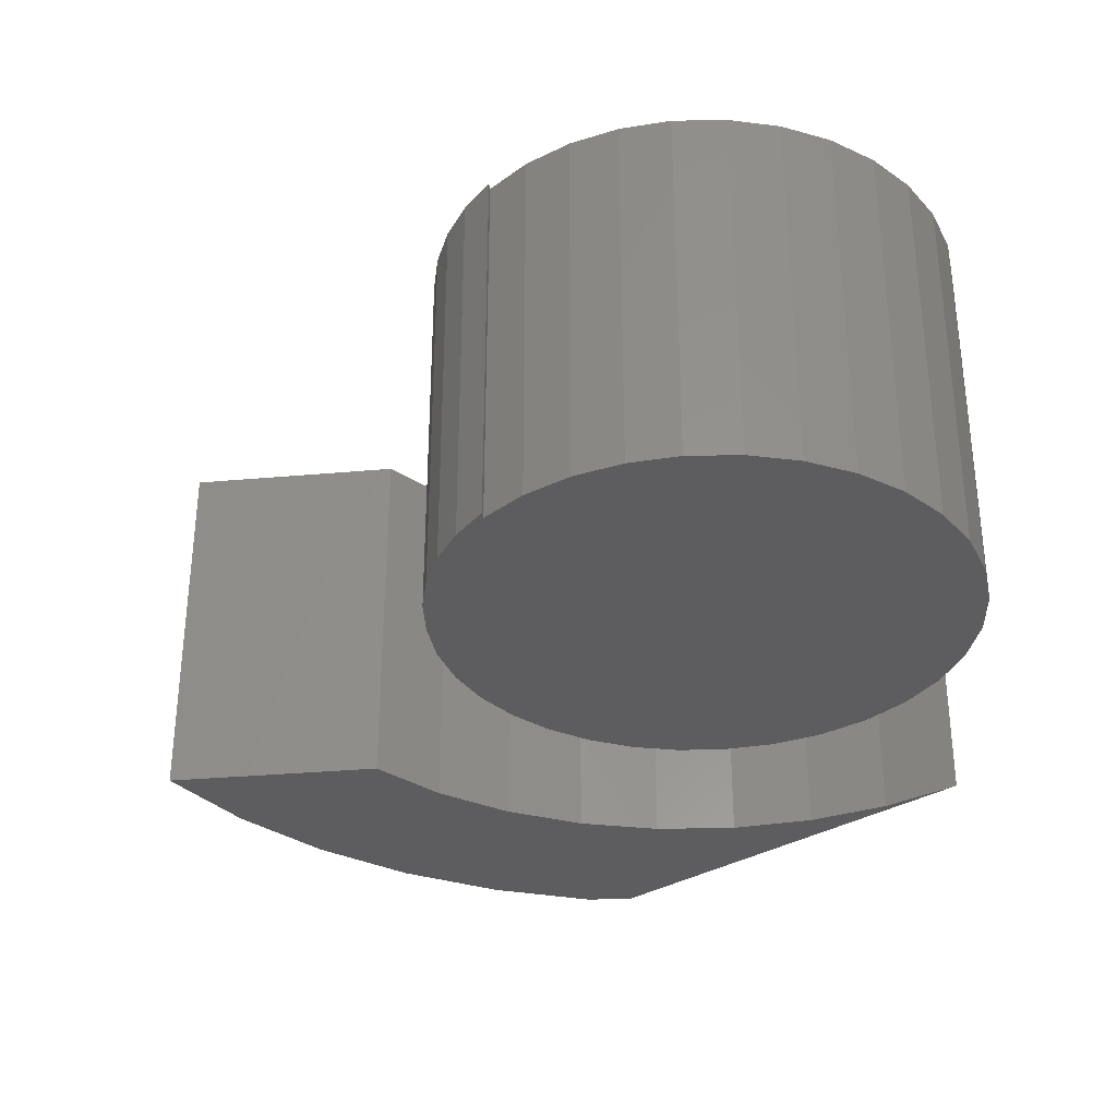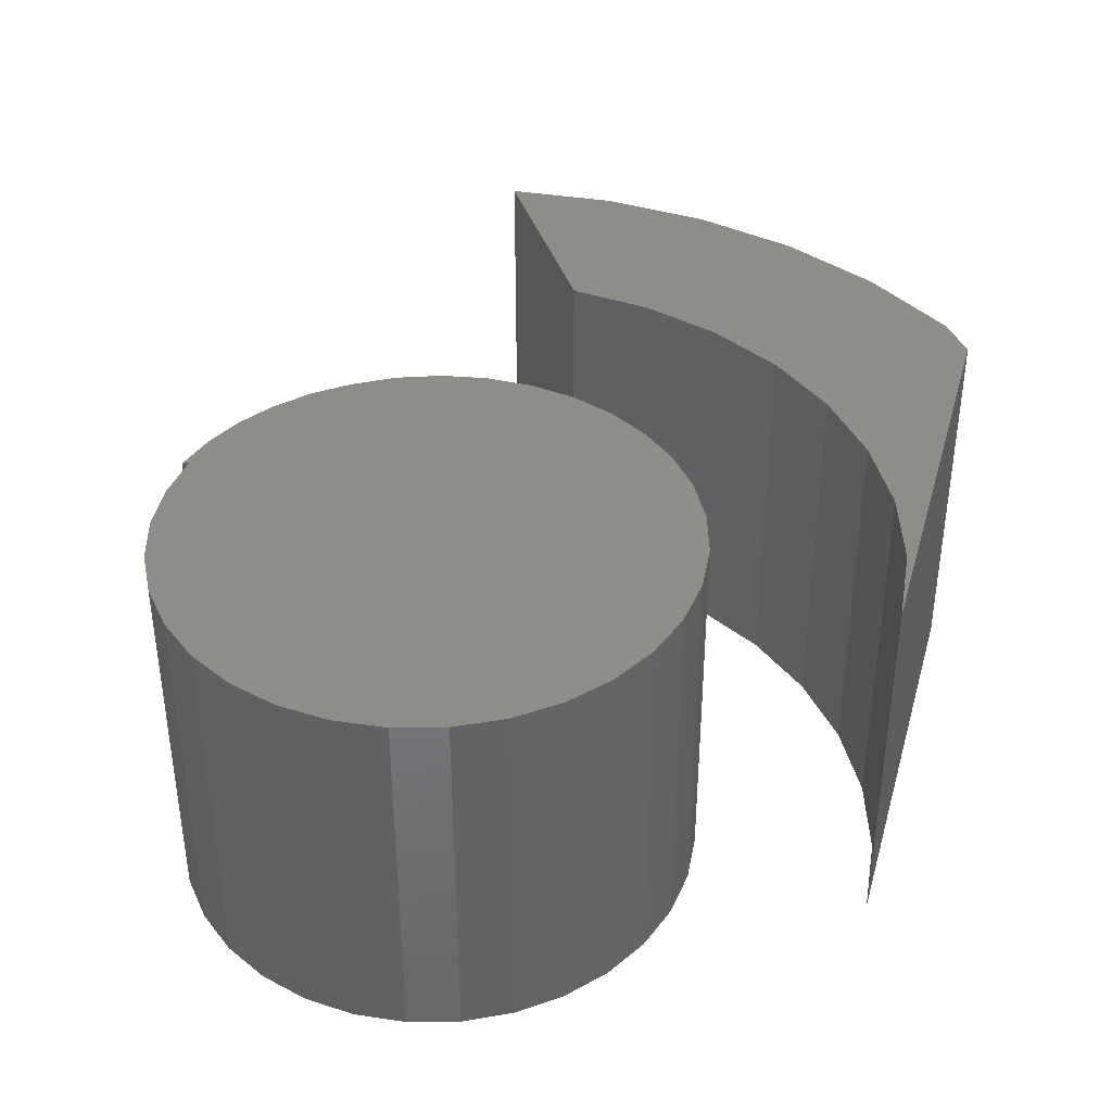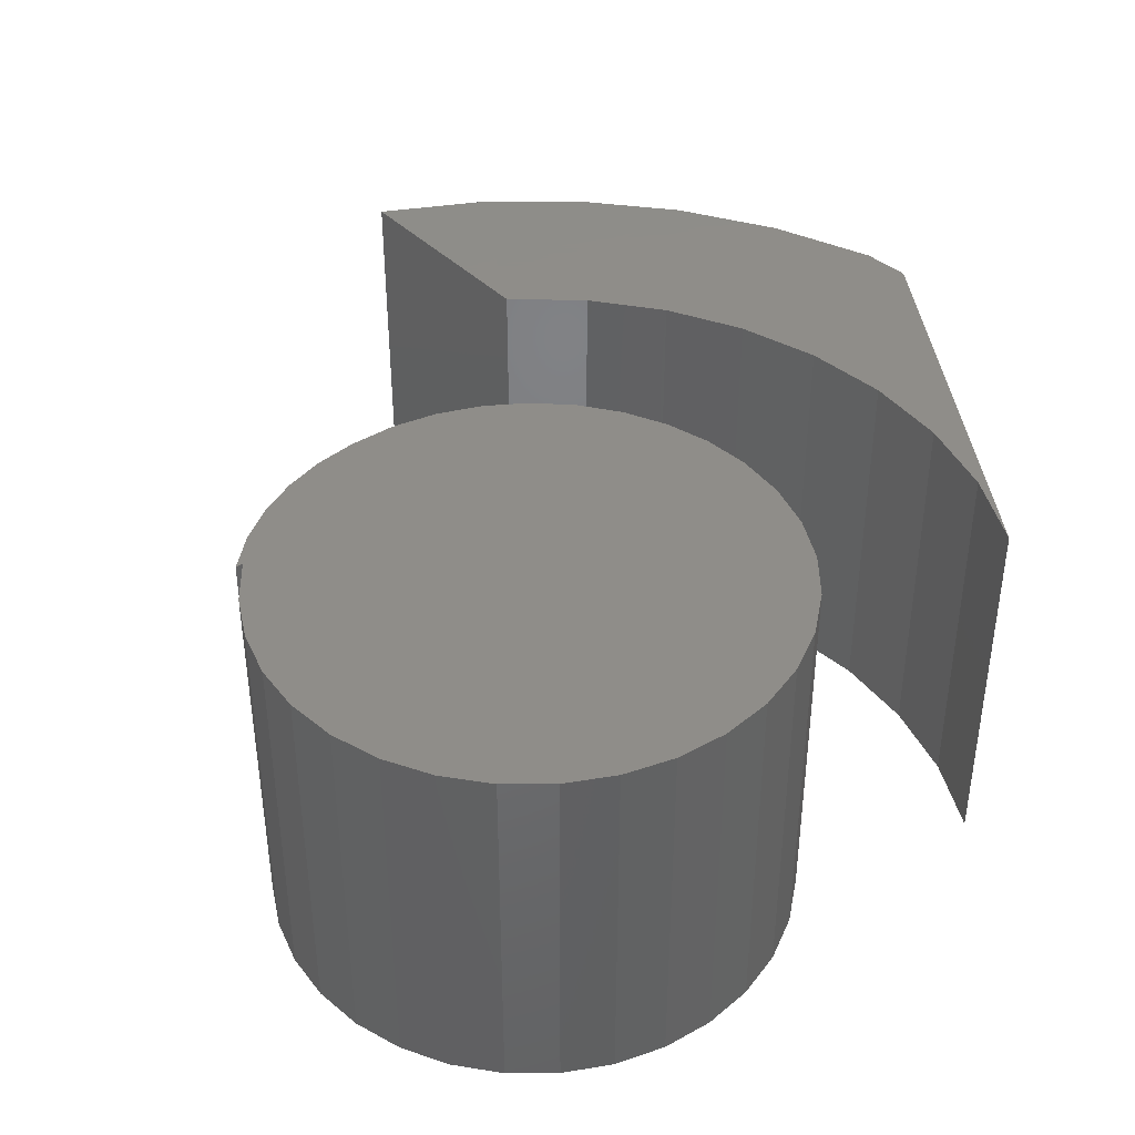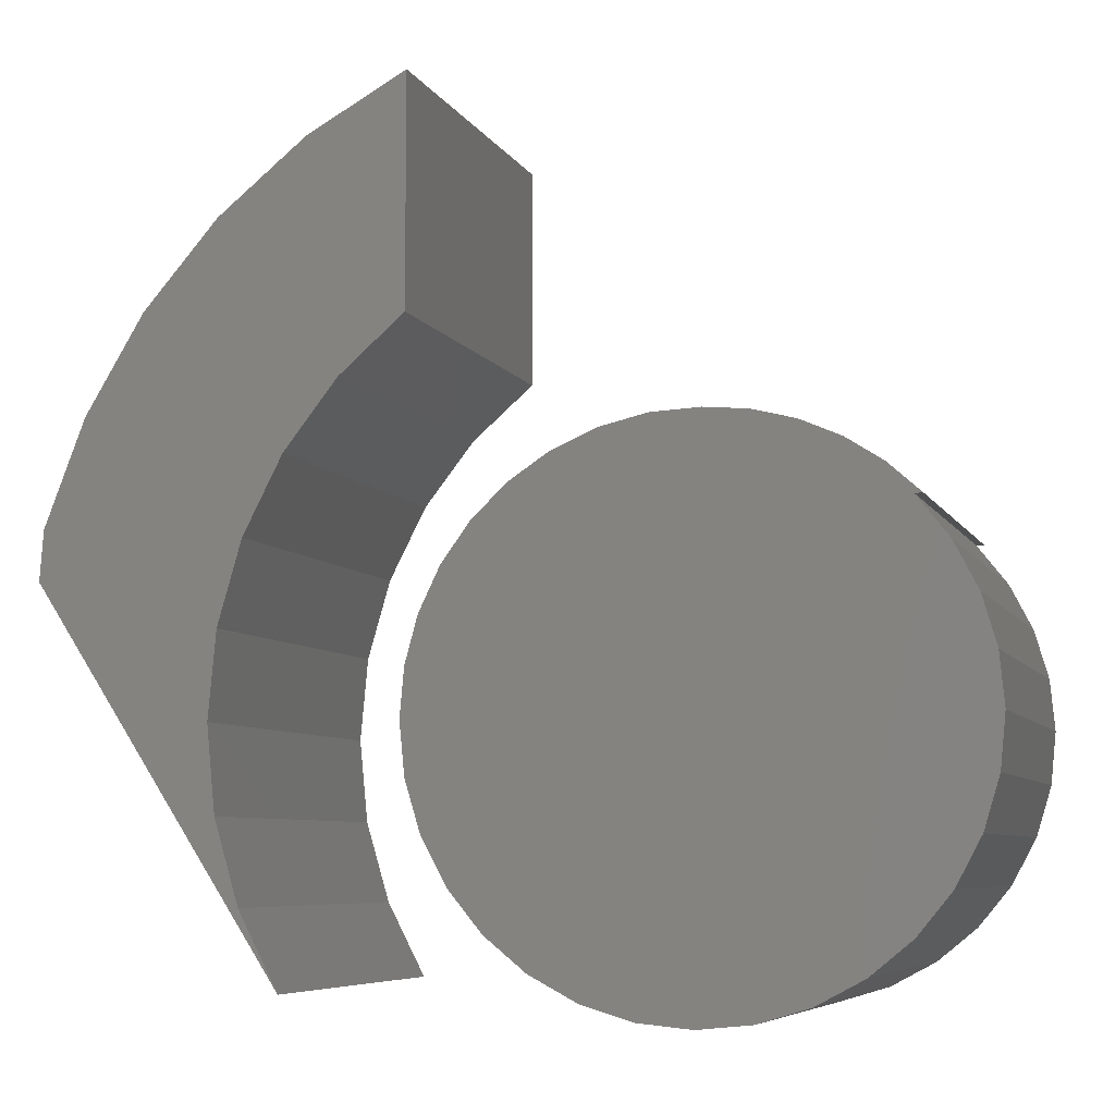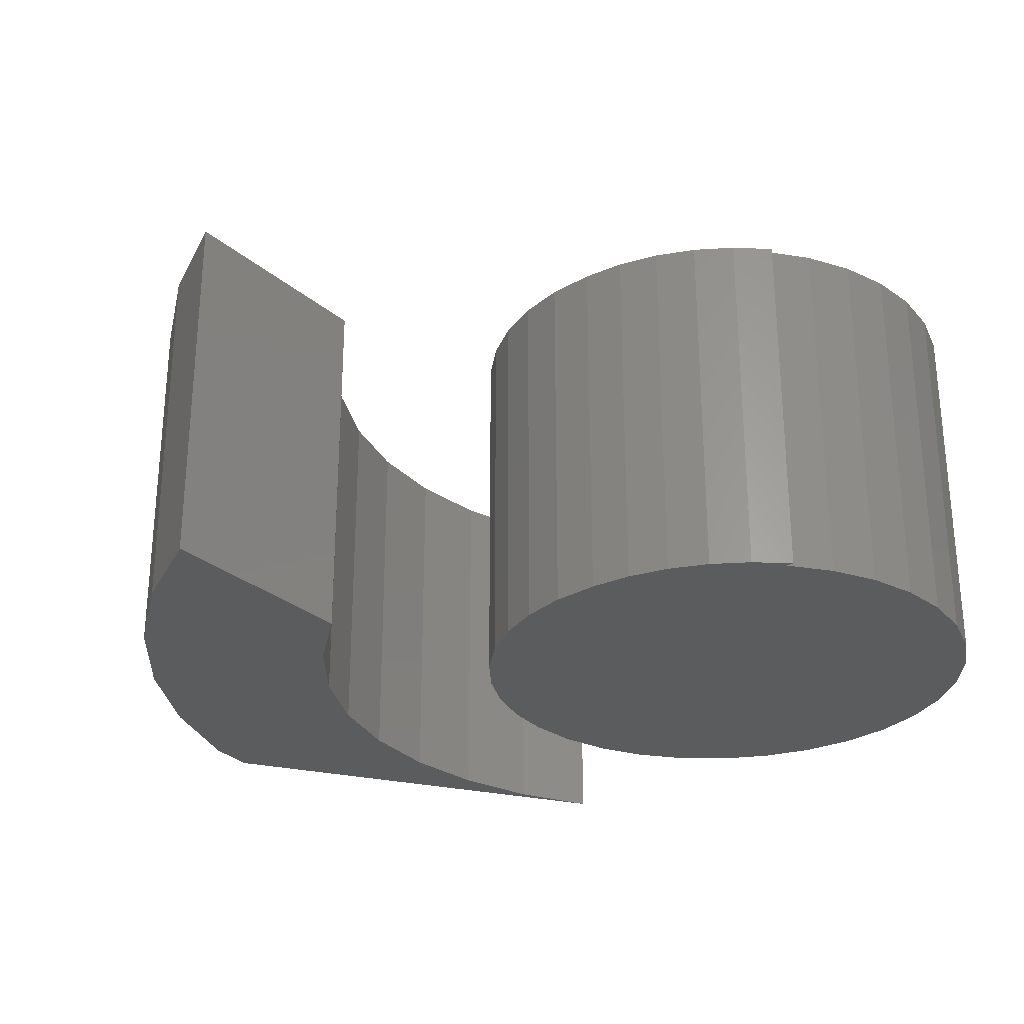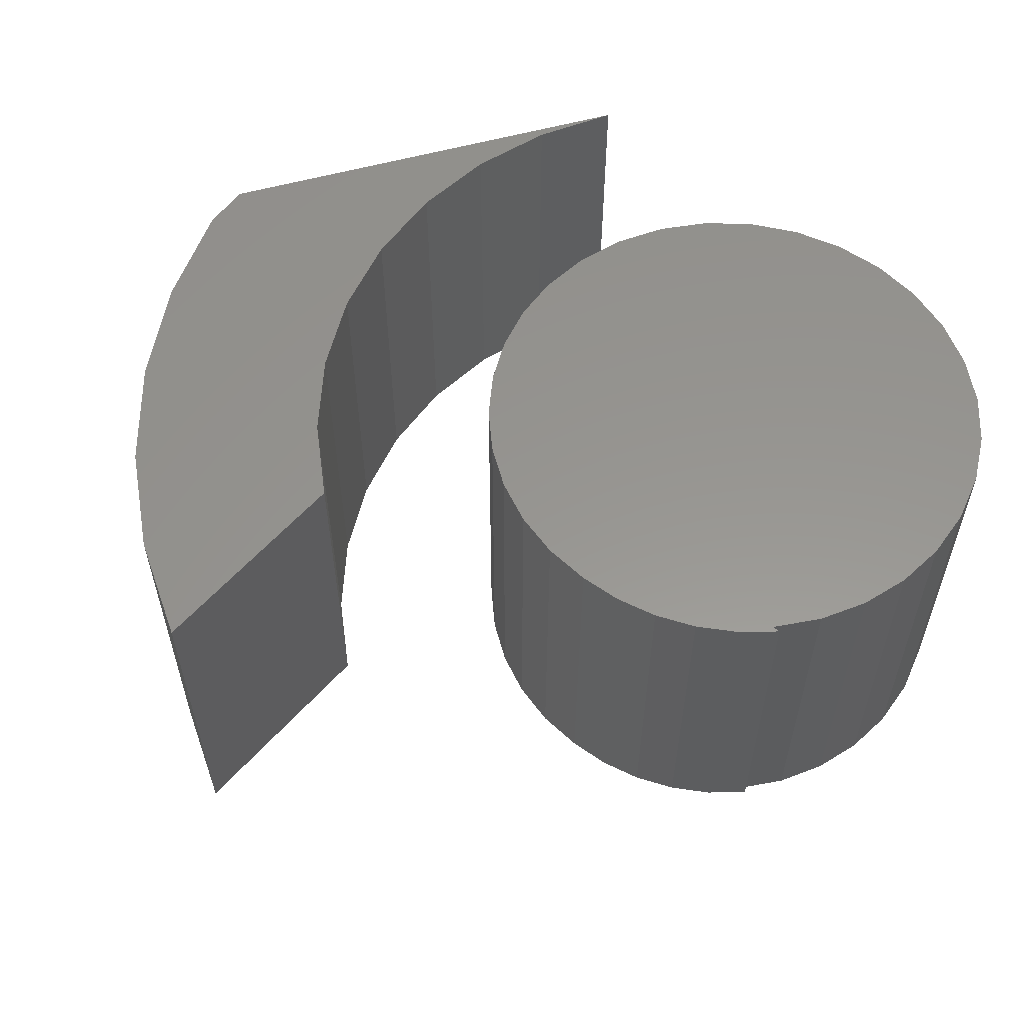
<metadata>
{"format":"stl","ext":"stl","renderer":"f3d","projection":"perspective","resolution":1024,"background":"white","views":[{"elev":-32.8,"azim":-82.9,"up":"+Z"},{"elev":38.9,"azim":-17.6,"up":"+Z"},{"elev":40.5,"azim":-39.6,"up":"+Z"},{"elev":-6.6,"azim":-163.3,"up":"+Y"},{"elev":-28.1,"azim":-141.8,"up":"+Z"},{"elev":57.8,"azim":-138.9,"up":"+Z"}]}
</metadata>
<code>
# stl→obj: 102 verts, 196 faces
v 0.3203 0.4375 0.4609
v 0.397 0.3705 0.4609
v 0.6965 0.3411 0.4609
v 0.6279 0.4554 0.4609
v 0.5404 0.5562 0.4609
v 0.4369 0.6403 0.4609
v 0.3203 0.7052 0.4609
v 0.7488 0.1584 0.4609
v 0.7444 0.2166 0.4609
v 0.506 0.1996 0.4609
v 0.5344 0.1017 0.4609
v 0.5438 0.0003349 0.4609
v 0.5338 -0.101 0.4609
v 0.5049 -0.1987 0.4609
v 0.458 -0.2891 0.4609
v 0.4597 0.2902 0.4609
v 0.3203 0.4375 0
v 0.3203 0.7052 0
v 0.4369 0.6403 0
v 0.5404 0.5562 0
v 0.6279 0.4554 0
v 0.6965 0.3411 0
v 0.397 0.3705 0
v 0.7488 0.1584 0
v 0.458 -0.2891 0
v 0.5049 -0.1987 0
v 0.5338 -0.101 0
v 0.5438 0.0003349 0
v 0.5344 0.1017 0
v 0.506 0.1996 0
v 0.7444 0.2166 0
v 0.4597 0.2902 0
v -0.2344 0.2188 0.4609
v -0.2248 0.2188 0.4609
v 0.2048 0.2477 0.4609
v -0.006385 0.3175 0.4609
v -0.05718 0.3131 0.4609
v 0.05027 0.3146 0.4609
v 0.1055 0.3017 0.4609
v -0.1066 0.3005 0.4609
v 0.2456 0.2083 0.4609
v 0.1575 0.2791 0.4609
v -0.1534 0.2802 0.4609
v -0.1964 0.2527 0.4609
v 0.2788 0.1624 0.4609
v -0.2619 0.1713 0.4609
v 0.3033 0.1112 0.4609
v -0.2895 0.1178 0.4609
v 0.3184 0.0565 0.4609
v -0.3064 0.05996 0.4609
v 0.3234 0 0.4609
v -0.3121 3.891e-17 0.4609
v 0.3173 -0.06199 0.4609
v -0.306 -0.06199 0.4609
v 0.2992 -0.1216 0.4609
v -0.2879 -0.1216 0.4609
v 0.2699 -0.1765 0.4609
v -0.2585 -0.1765 0.4609
v 0.2304 -0.2247 0.4609
v -0.219 -0.2247 0.4609
v 0.1822 -0.2642 0.4609
v -0.1709 -0.2642 0.4609
v 0.1273 -0.2936 0.4609
v -0.1159 -0.2936 0.4609
v 0.06767 -0.3117 0.4609
v -0.05632 -0.3117 0.4609
v 0.005674 -0.3178 0.4609
v 0.2048 0.2477 0
v -0.2248 0.2188 0
v -0.2344 0.2188 0
v 0.05027 0.3146 0
v -0.05718 0.3131 0
v -0.006385 0.3175 0
v 0.1055 0.3017 0
v -0.1066 0.3005 0
v 0.2456 0.2083 0
v -0.1964 0.2527 0
v -0.1534 0.2802 0
v 0.1575 0.2791 0
v 0.005674 -0.3178 0
v -0.05632 -0.3117 0
v 0.06767 -0.3117 0
v -0.1159 -0.2936 0
v 0.1273 -0.2936 0
v -0.1709 -0.2642 0
v 0.1822 -0.2642 0
v -0.219 -0.2247 0
v 0.2304 -0.2247 0
v -0.2585 -0.1765 0
v 0.2699 -0.1765 0
v -0.2879 -0.1216 0
v 0.2992 -0.1216 0
v -0.306 -0.06199 0
v 0.3173 -0.06199 0
v -0.3121 3.891e-17 0
v 0.3234 0 0
v -0.3064 0.05996 0
v 0.3184 0.0565 0
v -0.2895 0.1178 0
v 0.3033 0.1112 0
v -0.2619 0.1713 0
v 0.2788 0.1624 0
f 1 2 3
f 1 3 4
f 1 4 5
f 1 5 6
f 1 6 7
f 8 9 10
f 8 10 11
f 8 11 12
f 8 12 13
f 8 13 14
f 8 14 15
f 3 2 9
f 9 2 16
f 9 16 10
f 17 18 19
f 17 19 20
f 17 20 21
f 17 21 22
f 17 22 23
f 24 25 26
f 24 26 27
f 24 27 28
f 24 28 29
f 24 29 30
f 24 30 31
f 30 32 31
f 31 32 23
f 31 23 22
f 18 7 19
f 19 7 6
f 19 6 20
f 20 6 5
f 20 5 21
f 21 5 4
f 21 4 22
f 22 4 3
f 22 3 31
f 31 3 9
f 15 25 8
f 8 25 24
f 8 24 9
f 9 24 31
f 29 10 30
f 30 10 16
f 30 16 32
f 32 16 2
f 32 2 23
f 23 2 1
f 23 1 17
f 10 29 11
f 11 29 28
f 11 28 12
f 12 28 27
f 12 27 13
f 13 27 26
f 13 26 14
f 14 26 25
f 14 25 15
f 18 17 7
f 7 17 1
f 33 34 35
f 36 37 38
f 39 38 37
f 37 40 39
f 34 41 35
f 39 40 42
f 42 40 43
f 42 43 35
f 35 43 44
f 35 44 33
f 41 34 45
f 45 34 46
f 45 46 47
f 47 46 48
f 47 48 49
f 49 48 50
f 49 50 51
f 51 50 52
f 51 52 53
f 53 52 54
f 53 54 55
f 55 54 56
f 55 56 57
f 57 56 58
f 57 58 59
f 59 58 60
f 59 60 61
f 61 60 62
f 61 62 63
f 63 62 64
f 63 64 65
f 65 64 66
f 65 66 67
f 68 69 70
f 71 72 73
f 72 71 74
f 74 75 72
f 68 76 69
f 70 77 68
f 68 77 78
f 68 78 79
f 79 78 75
f 79 75 74
f 80 81 82
f 82 81 83
f 82 83 84
f 84 83 85
f 84 85 86
f 86 85 87
f 86 87 88
f 88 87 89
f 88 89 90
f 90 89 91
f 90 91 92
f 92 91 93
f 92 93 94
f 94 93 95
f 94 95 96
f 96 95 97
f 96 97 98
f 98 97 99
f 98 99 100
f 100 99 101
f 100 101 102
f 102 101 69
f 102 69 76
f 70 33 77
f 77 33 44
f 77 44 78
f 78 44 43
f 78 43 75
f 75 43 40
f 75 40 72
f 72 40 37
f 72 37 73
f 73 37 36
f 70 69 33
f 33 69 34
f 73 36 71
f 71 36 38
f 71 38 74
f 74 38 39
f 74 39 79
f 79 39 42
f 79 42 68
f 68 42 35
f 68 35 76
f 76 35 41
f 76 41 102
f 102 41 45
f 102 45 100
f 100 45 47
f 100 47 98
f 98 47 49
f 98 49 96
f 96 49 51
f 95 52 97
f 97 52 50
f 97 50 99
f 99 50 48
f 99 48 101
f 101 48 46
f 101 46 69
f 69 46 34
f 96 51 94
f 94 51 53
f 94 53 92
f 92 53 55
f 92 55 90
f 90 55 57
f 90 57 88
f 88 57 59
f 88 59 86
f 86 59 61
f 86 61 84
f 84 61 63
f 84 63 82
f 82 63 65
f 82 65 80
f 80 65 67
f 80 67 81
f 81 67 66
f 81 66 83
f 83 66 64
f 83 64 85
f 85 64 62
f 85 62 87
f 87 62 60
f 87 60 89
f 89 60 58
f 89 58 91
f 91 58 56
f 91 56 93
f 93 56 54
f 93 54 95
f 95 54 52

</code>
